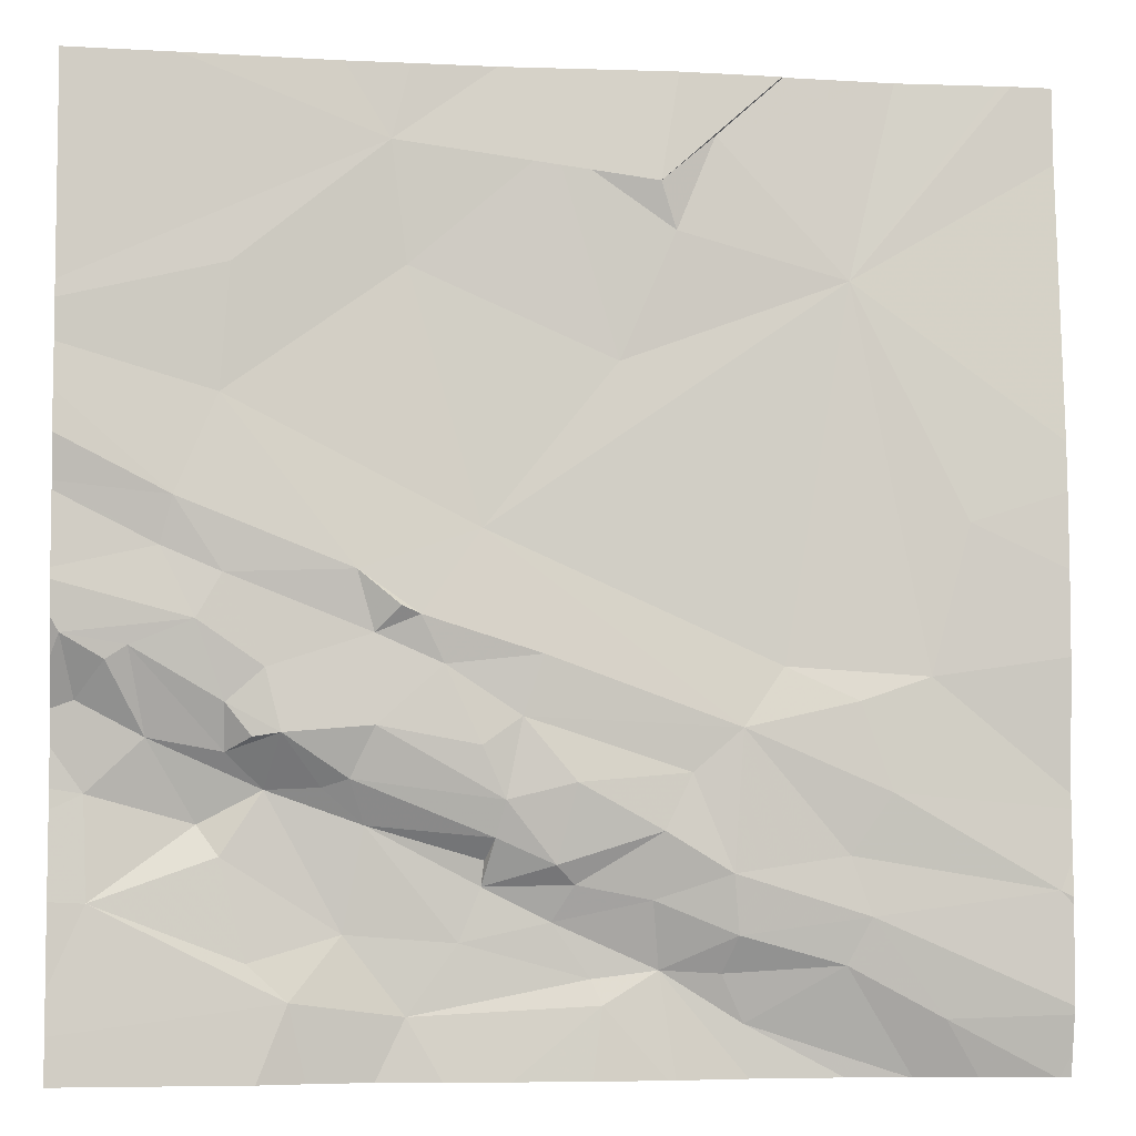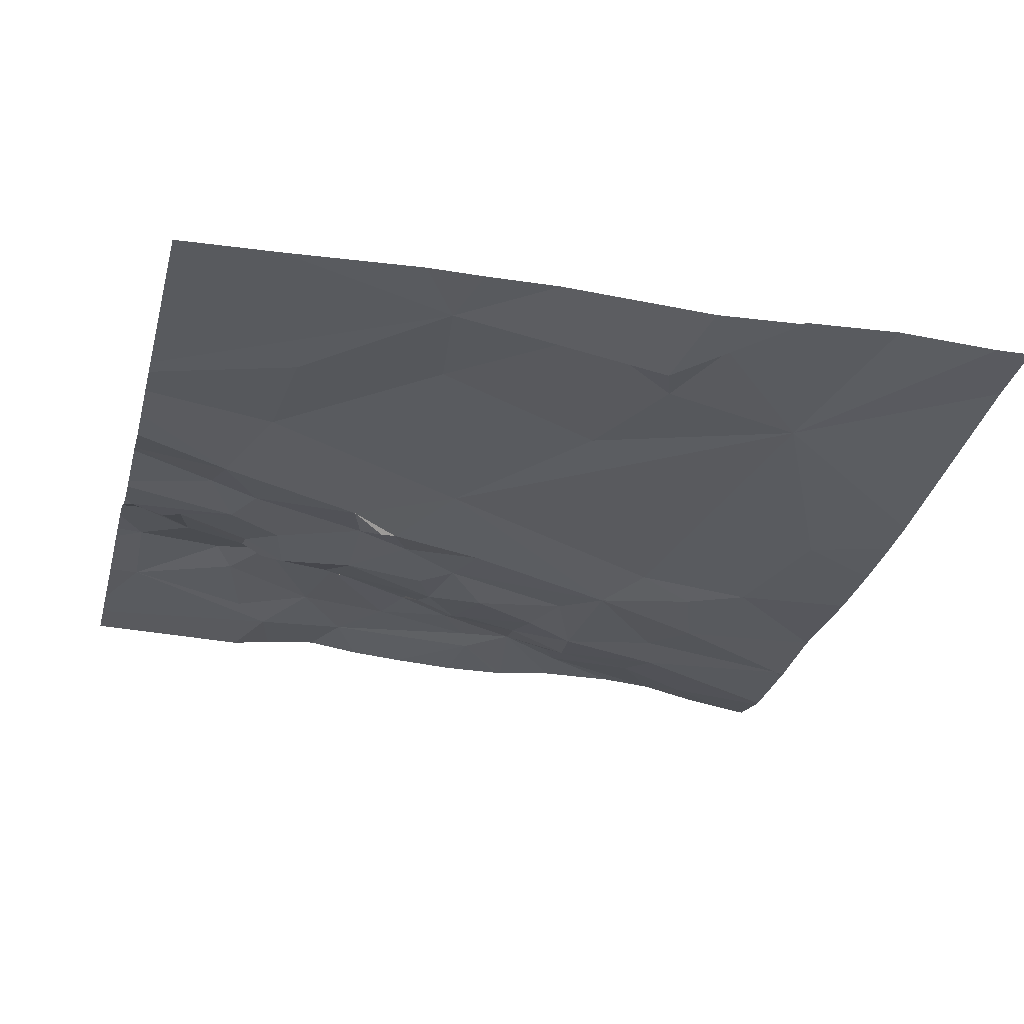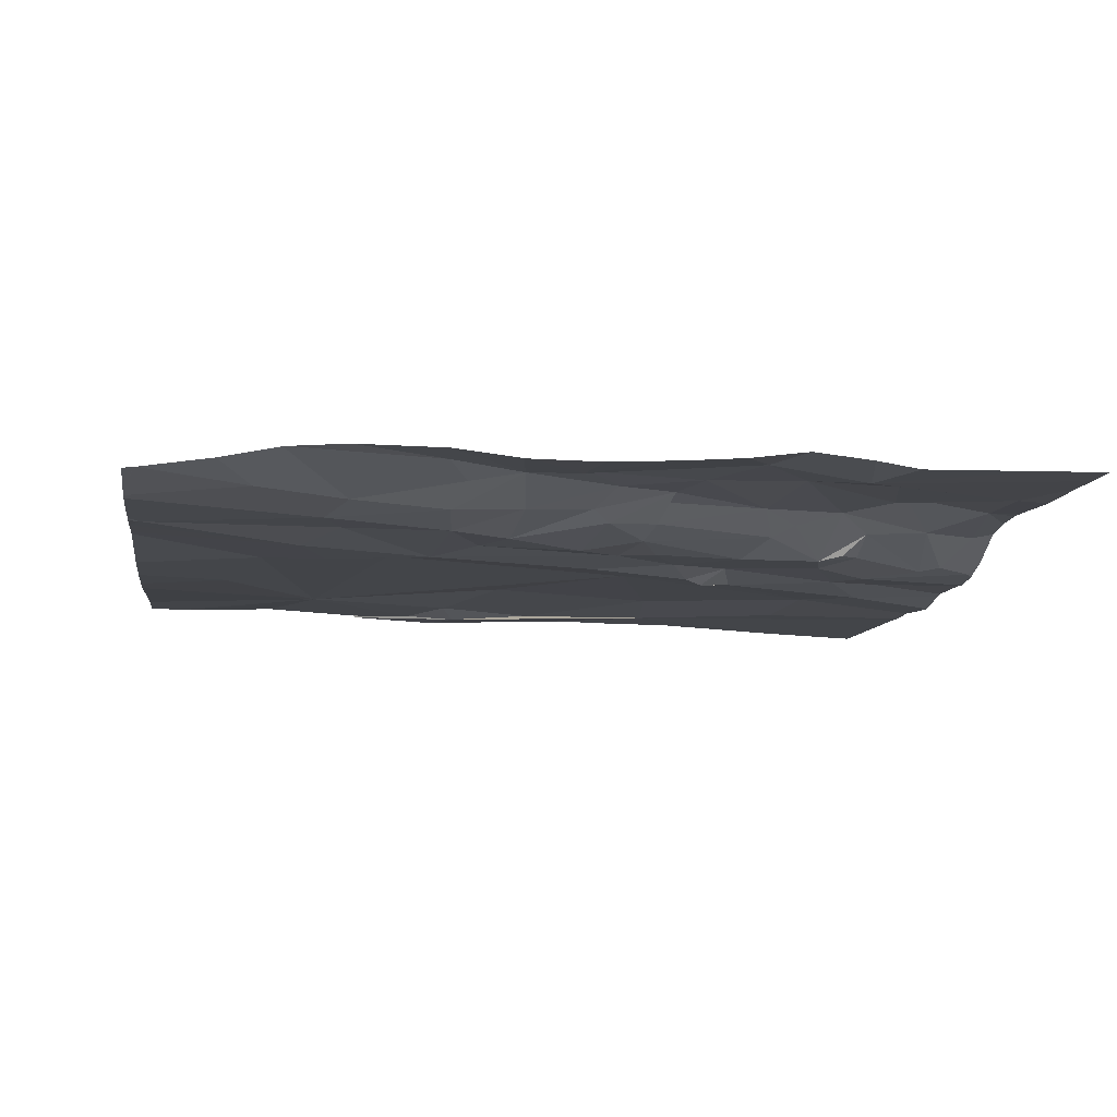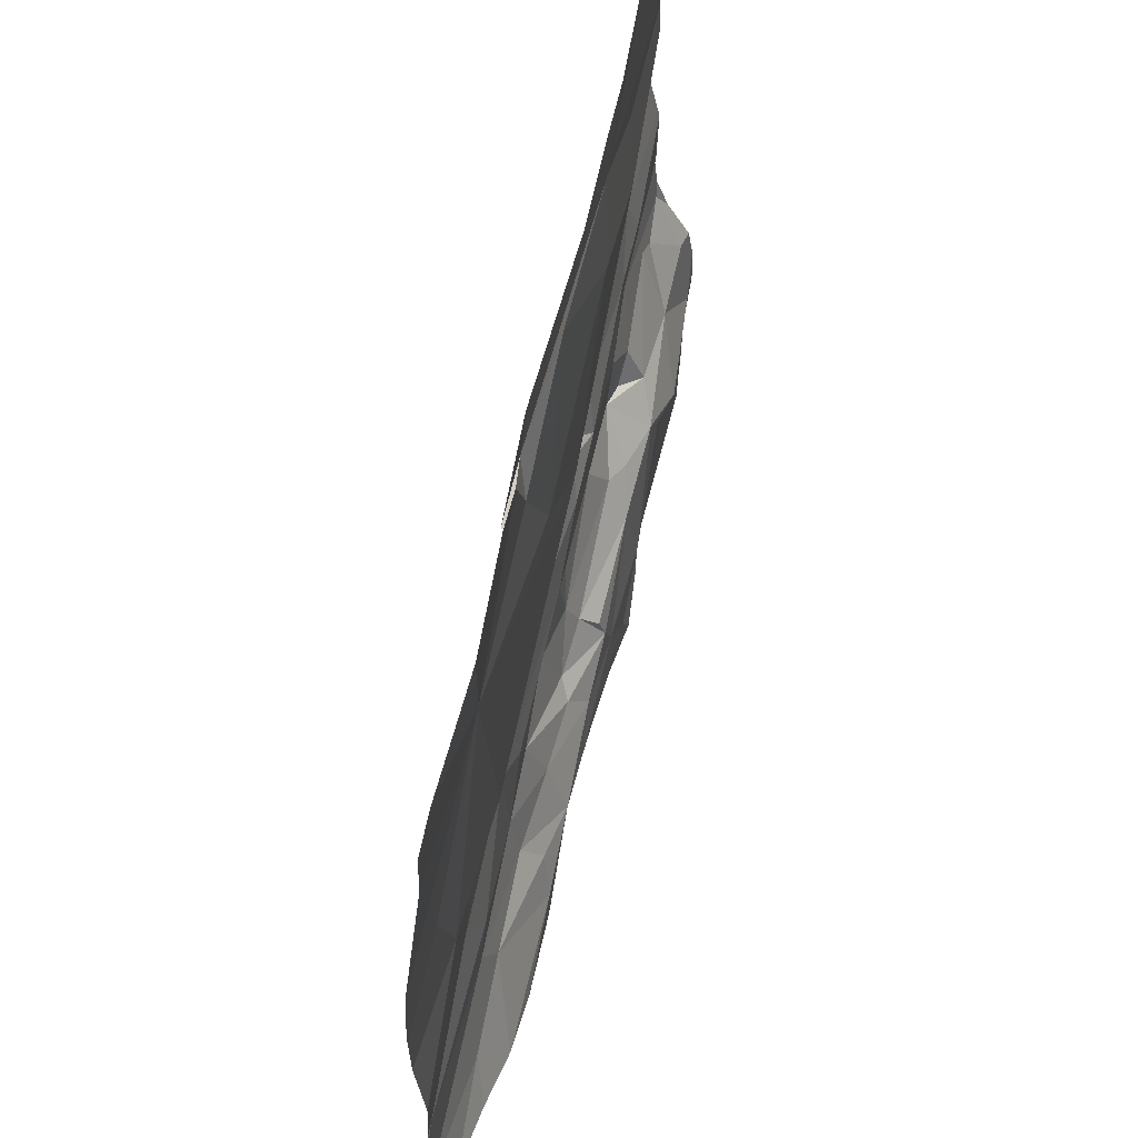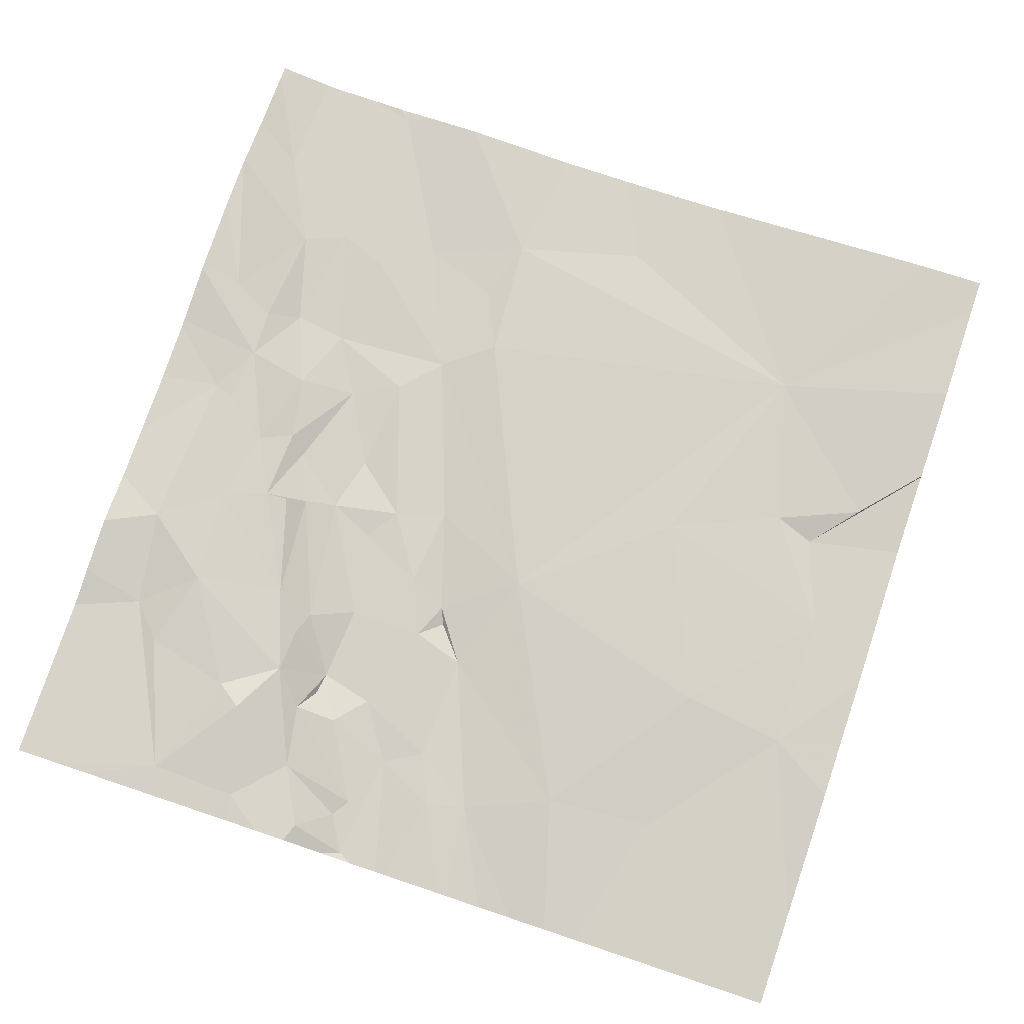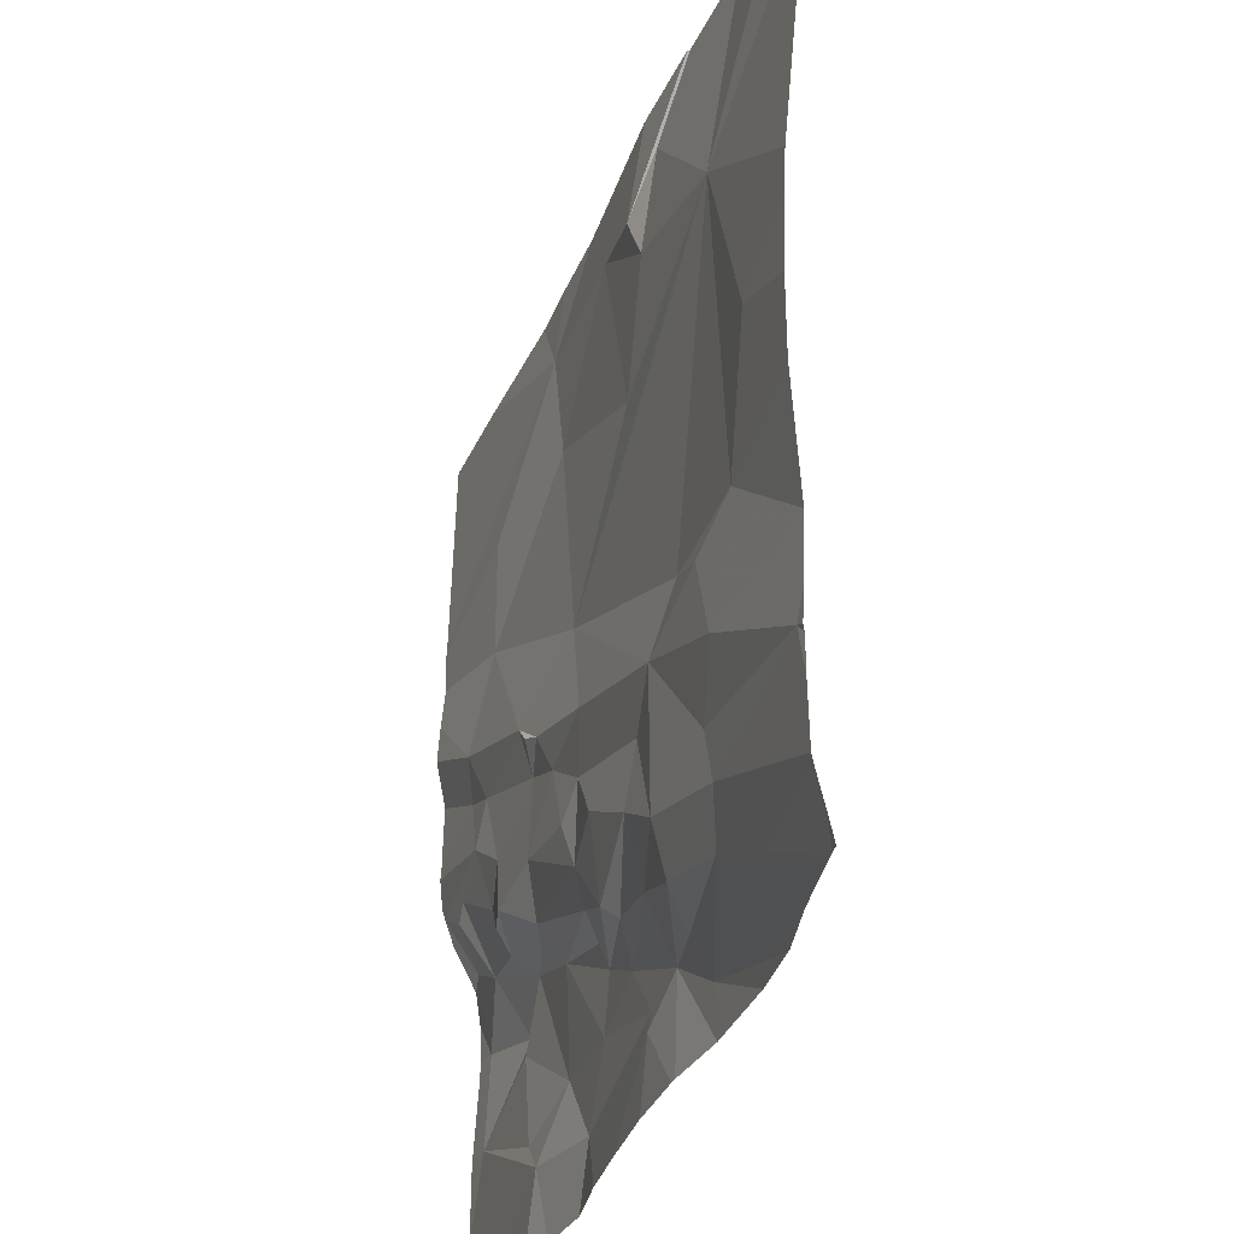
<metadata>
{"format":"obj","ext":"obj","renderer":"f3d","projection":"perspective","resolution":1024,"background":"white","views":[{"elev":-5.3,"azim":172.3,"up":"+Y"},{"elev":-30.3,"azim":165.7,"up":"+Z"},{"elev":-9.9,"azim":-8.4,"up":"+Z"},{"elev":63.7,"azim":-76.7,"up":"+Y"},{"elev":78.1,"azim":108.5,"up":"+Z"},{"elev":-33.3,"azim":-108.6,"up":"+Y"}]}
</metadata>
<code>
v -97.51 244.2 483.3
v -97.51 244 483.3
v -99.33 245.6 483.3
v -97.51 244.8 483.2
v -97.51 243.9 483.3
v -97.51 243.8 483.3
v -97.51 244.2 483.3
v -97.51 244.3 483.3
v -99.39 244.1 483.2
v -97.51 244.8 483.2
v -98.88 245.6 483.3
v -99.17 243.8 483.2
v -99.03 244 483.2
v -98.04 245.6 483.3
v -98.98 243.9 483.2
v -98.8 243.8 483.3
v -98.16 245.6 483.3
v -98.99 244.1 483.2
v -99.01 244.4 483.2
v -99.15 244.5 483.2
v -98.87 244.5 483.2
v -99.31 245.6 483.3
v -98.77 244.1 483.2
v -99.07 244.2 483.2
v -99 245.2 483.2
v -98.79 244.4 483.2
v -98.78 244 483.2
v -99.42 245.6 483.3
v -99.23 244.8 483.2
v -98.74 245.5 483.2
v -98.62 244 483.3
v -98.69 244.3 483.2
v -98.3 244.7 483.2
v -98.75 243.9 483.3
v -98.64 243.9 483.3
v -98.64 244.2 483.2
v -97.83 245.6 483.2
v -97.51 245.6 483.2
v -98.44 245.5 483.2
v -98.67 245.3 483.2
v -98.64 245.4 483.2
v -98.56 245.1 483.2
v -98.15 244.6 483.2
v -98.1 244.5 483.2
v -98.18 244.6 483.2
v -98.48 244.1 483.3
v -98.44 244.1 483.2
v -98.3 244.1 483.3
v -98.41 244.5 483.2
v -98.37 244.4 483.2
v -98.47 244.3 483.2
v -98.23 244.5 483.2
v -98.3 244.3 483.2
v -98.1 244.4 483.2
v -97.73 245.6 483.2
v -98.67 245.6 483.2
v -98.34 244.2 483.2
v -98.53 243.8 483.3
v -98.44 244 483.3
v -98.06 244.7 483.2
v -98.33 244.2 483.3
v -98.26 244 483.3
v -98.17 243.8 483.3
v -98.31 244.1 483.3
v -98.09 244.2 483.3
v -97.93 244.4 483.2
v -97.81 245 483.2
v -98.16 245.2 483.3
v -98.51 243.9 483.3
v -98.06 244.3 483.3
v -98.05 244 483.3
v -98.13 245.5 483.2
v -97.83 245.2 483.2
v -99.1 245.6 483.3
v -98.33 245.6 483.3
v -97.95 243.9 483.3
v -97.82 244.1 483.3
v -97.78 244.2 483.3
v -97.58 244 483.3
v -97.9 244.5 483.2
v -97.77 244.6 483.2
v -97.83 244.4 483.2
v -97.9 244.2 483.3
v -98 244.3 483.3
v -97.83 244.3 483.3
v -97.88 244.3 483.2
v -97.73 244.8 483.2
v -97.82 244.6 483.2
v -97.7 244.7 483.2
v -99.12 243.7 483.3
v -97.65 244.5 483.2
v -97.87 243.9 483.3
v -97.68 244.3 483.3
v -97.57 244.2 483.3
v -98.67 243.7 483.3
v -98.99 243.7 483.3
v -99.12 243.7 483.3
v -98.81 243.7 483.3
v -97.53 244.5 483.2
v -99.24 243.7 483.3
v -99.12 243.7 483.3
v -98.82 243.7 483.3
v -99.39 243.7 483.2
v -97.55 244.4 483.3
v -97.61 244.5 483.2
v -99.39 243.7 483.2
v -99.42 244 483.2
v -99.42 244 483.2
v -99.42 244.1 483.2
v -99.42 243.8 483.2
v -99.42 243.8 483.2
v -99.42 243.8 483.2
v -99.42 244 483.2
v -98.88 245.6 483.3
v -99.42 244.2 483.2
v -99.42 244.2 483.2
v -99.42 244.7 483.2
v -99.42 244.5 483.2
v -99.42 245.5 483.3
v -99.42 244.8 483.2
v -99.42 244.9 483.2
v -97.51 245 483.2
v -97.51 244.9 483.2
v -97.51 244.6 483.2
v -97.51 244.6 483.2
v -97.51 244.5 483.2
v -97.51 244.5 483.2
v -97.51 244.6 483.2
v -97.51 244.4 483.3
v -97.51 245.1 483.2
v -97.51 245.2 483.2
v -97.51 245.1 483.2
v -98.51 243.7 483.3
v -98.65 243.7 483.3
v -98.36 243.7 483.3
v -98.23 243.7 483.3
v -98.11 243.7 483.3
v -97.89 243.7 483.3
v -97.66 243.7 483.3
v -97.98 243.7 483.3
v -99.39 243.7 483.2
v -99.42 243.7 483.2
v -97.51 243.7 483.3
v -97.51 243.7 483.3
f 137 63 136
f 103 110 141
f 110 13 112
f 16 15 97
f 9 13 18
f 97 12 90
f 20 19 21
f 112 9 113
f 18 13 23
f 124 89 81
f 15 13 12
f 123 87 10
f 24 20 115
f 18 24 9
f 26 24 18
f 19 24 26
f 15 27 13
f 20 29 117
f 24 19 20
f 25 29 20
f 136 63 135
f 21 25 20
f 122 87 123
f 109 24 116
f 74 30 114
f 7 94 1
f 120 25 121
f 31 23 27
f 32 26 23
f 33 21 26
f 35 34 16
f 36 32 23
f 26 21 19
f 31 27 35
f 31 36 23
f 18 23 26
f 34 27 15
f 35 27 34
f 16 34 15
f 27 23 13
f 35 16 102
f 33 25 21
f 40 39 41
f 114 41 11
f 40 30 25
f 25 42 40
f 33 42 25
f 41 30 40
f 44 43 45
f 47 46 48
f 49 26 50
f 32 36 51
f 45 49 52
f 44 45 52
f 52 53 54
f 26 32 50
f 54 53 57
f 54 44 52
f 35 59 31
f 33 26 49
f 45 43 60
f 50 53 52
f 49 50 52
f 47 61 57
f 62 48 59
f 46 59 48
f 63 58 135
f 46 47 36
f 61 64 65
f 47 51 36
f 50 51 57
f 51 47 57
f 66 44 54
f 33 67 68
f 58 63 69
f 60 43 44
f 35 58 69
f 46 31 59
f 63 62 69
f 70 54 57
f 57 61 70
f 36 31 46
f 58 35 95
f 59 69 62
f 65 64 48
f 35 69 59
f 63 71 62
f 64 61 48
f 48 61 47
f 33 45 60
f 33 49 45
f 62 65 48
f 57 53 50
f 56 72 75
f 41 39 72
f 72 39 68
f 68 42 33
f 51 50 32
f 73 72 68
f 42 68 39
f 40 42 39
f 78 77 79
f 81 80 82
f 83 66 84
f 70 84 66
f 85 82 86
f 76 71 63
f 85 86 66
f 66 54 70
f 66 80 44
f 87 60 88
f 81 88 80
f 60 44 88
f 82 80 66
f 89 87 88
f 89 88 81
f 79 76 6
f 55 72 131
f 91 81 82
f 87 67 60
f 66 86 82
f 92 71 76
f 79 92 76
f 65 84 70
f 78 83 77
f 91 82 85
f 94 93 78
f 65 71 83
f 65 70 61
f 76 63 137
f 71 65 62
f 83 85 66
f 83 84 65
f 92 77 71
f 78 93 83
f 93 85 83
f 93 91 85
f 79 77 92
f 33 60 67
f 73 68 67
f 44 80 88
f 77 83 71
f 10 89 4
f 1 79 2
f 135 58 133
f 37 72 55
f 81 91 99
f 134 58 95
f 93 94 104
f 28 119 3
f 124 81 125
f 125 99 128
f 105 91 93
f 105 99 91
f 133 58 134
f 99 105 104
f 79 94 78
f 104 94 8
f 104 105 93
f 67 87 122
f 131 73 132
f 73 67 130
f 98 35 102
f 126 104 129
f 22 25 74
f 14 72 37
f 107 9 108
f 95 35 98
f 108 9 109
f 8 94 7
f 109 9 24
f 2 79 5
f 110 12 13
f 110 111 106
f 102 16 96
f 112 13 9
f 1 94 79
f 113 9 107
f 17 72 14
f 4 89 124
f 115 20 118
f 116 24 115
f 96 16 101
f 90 12 100
f 10 87 89
f 75 72 17
f 117 29 120
f 118 20 117
f 119 25 3
f 5 79 6
f 6 76 139
f 120 29 25
f 121 25 119
f 100 12 103
f 125 81 99
f 56 41 72
f 126 99 104
f 127 99 126
f 101 16 97
f 97 15 12
f 128 99 127
f 129 104 8
f 130 67 122
f 11 41 56
f 131 72 73
f 103 12 110
f 106 111 142
f 132 73 130
f 55 131 38
f 114 30 41
f 138 76 140
f 139 76 138
f 74 25 30
f 140 76 137
f 141 110 106
f 3 25 22
f 143 6 139
f 144 6 143

</code>
